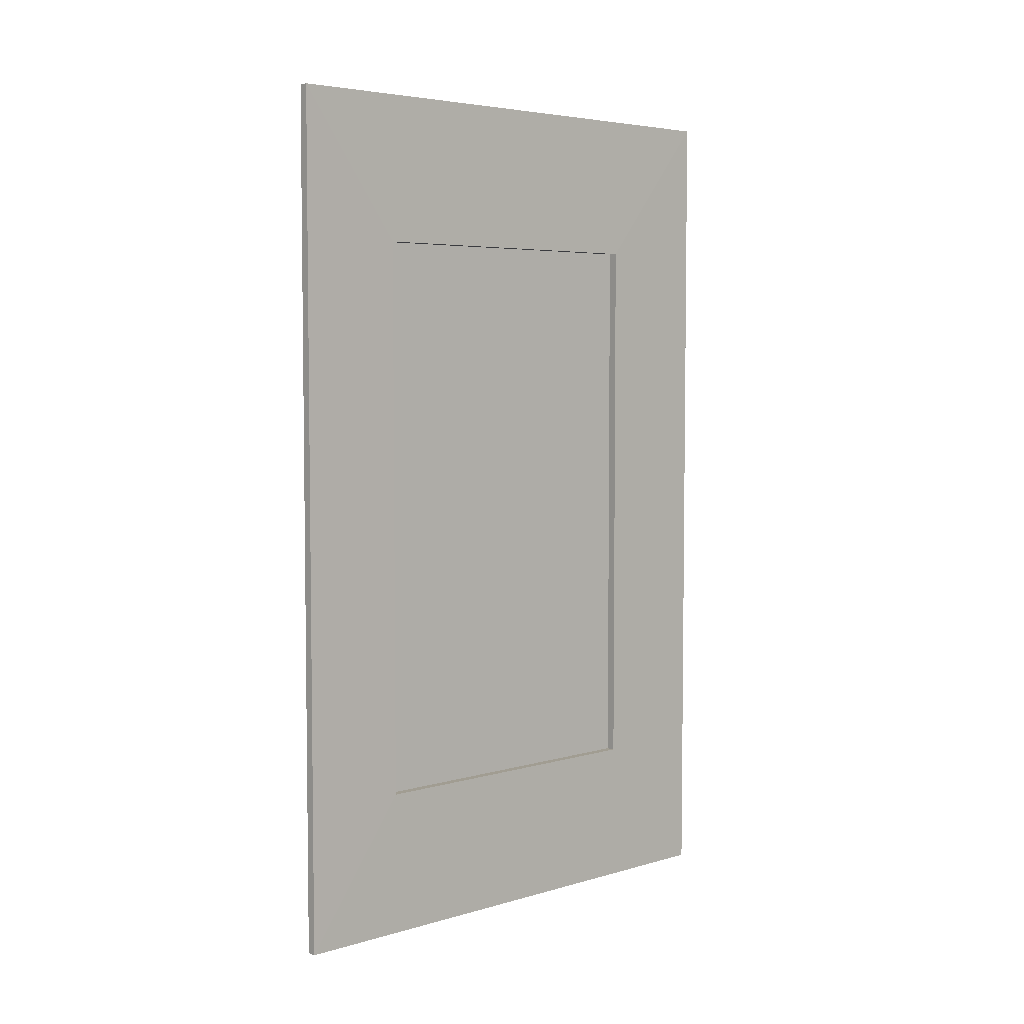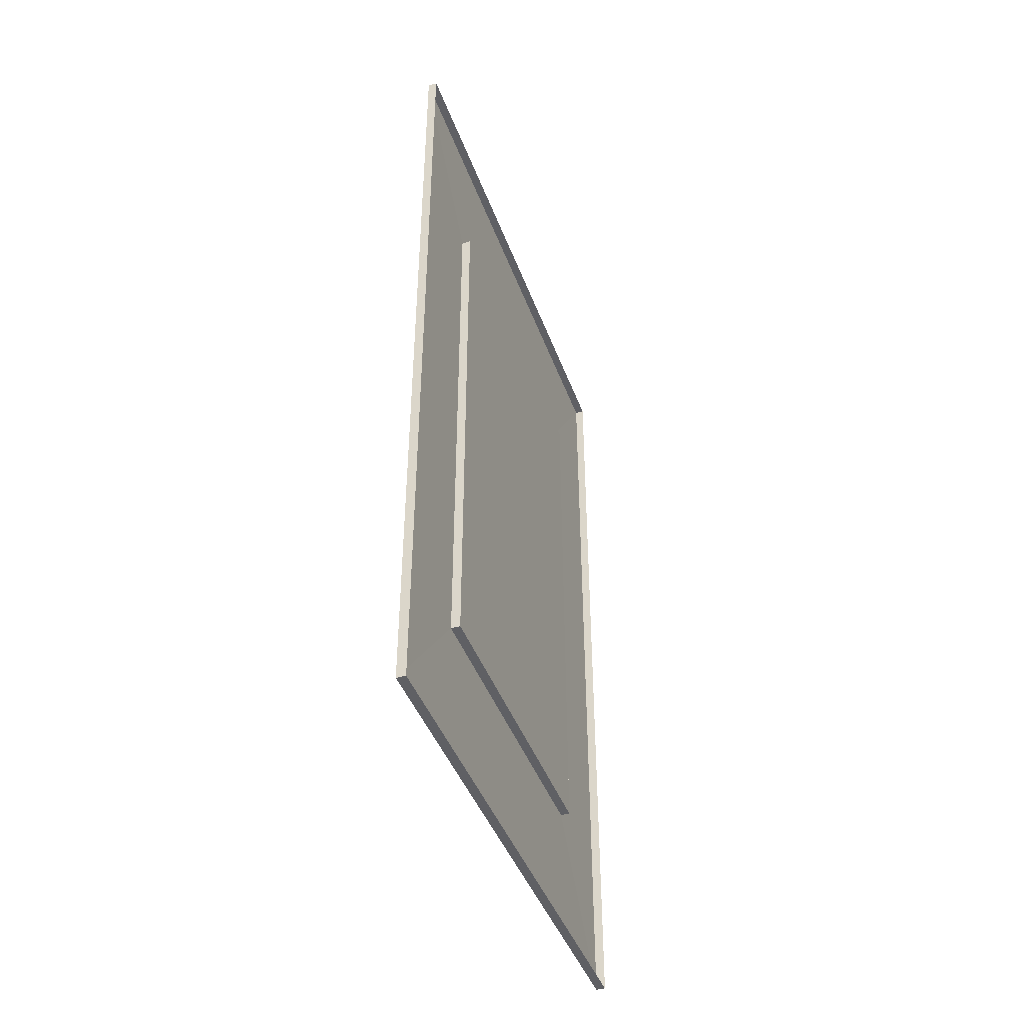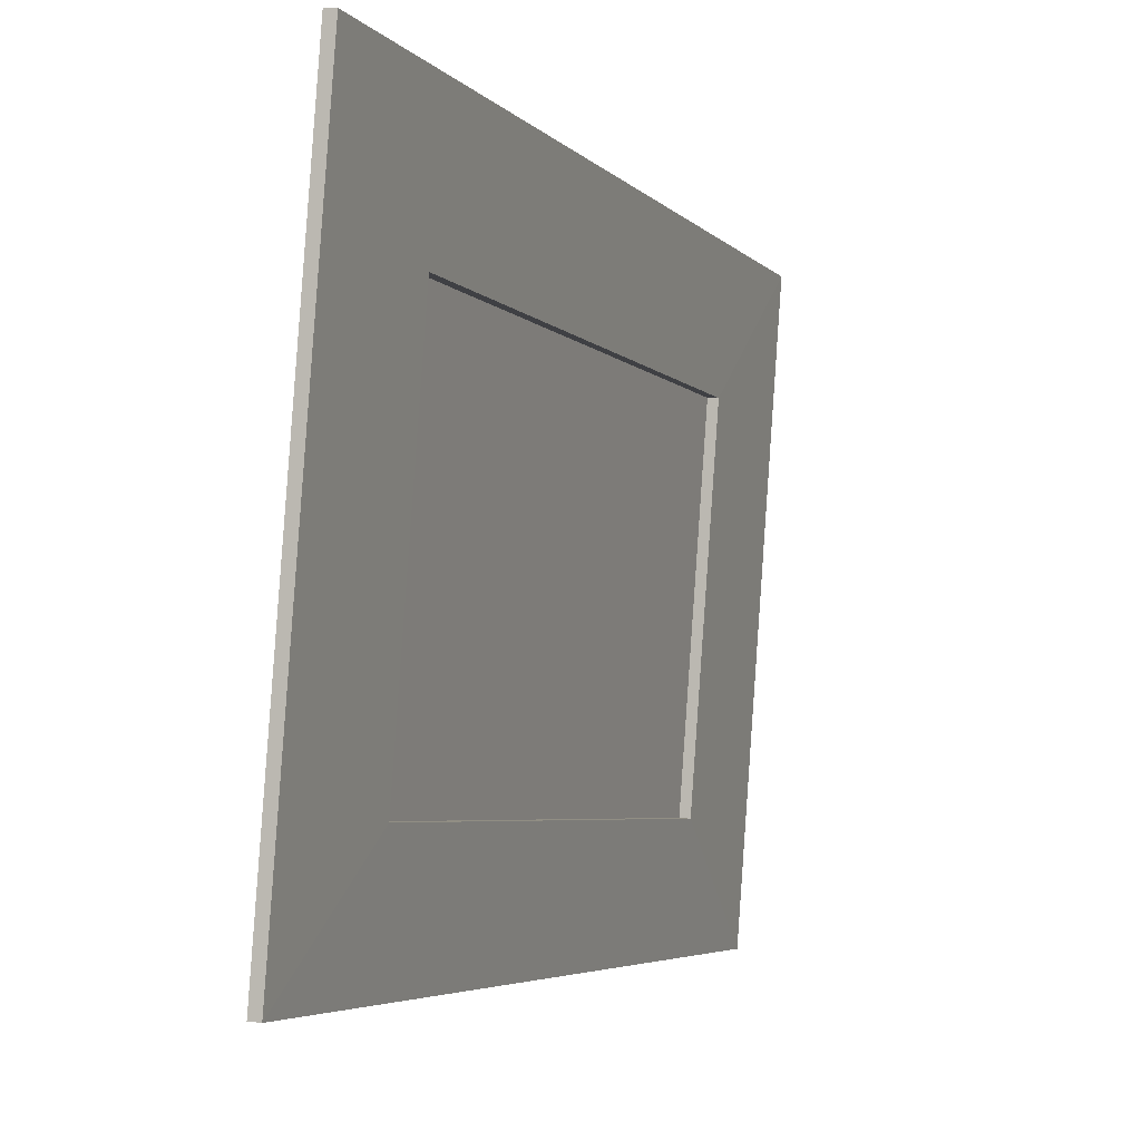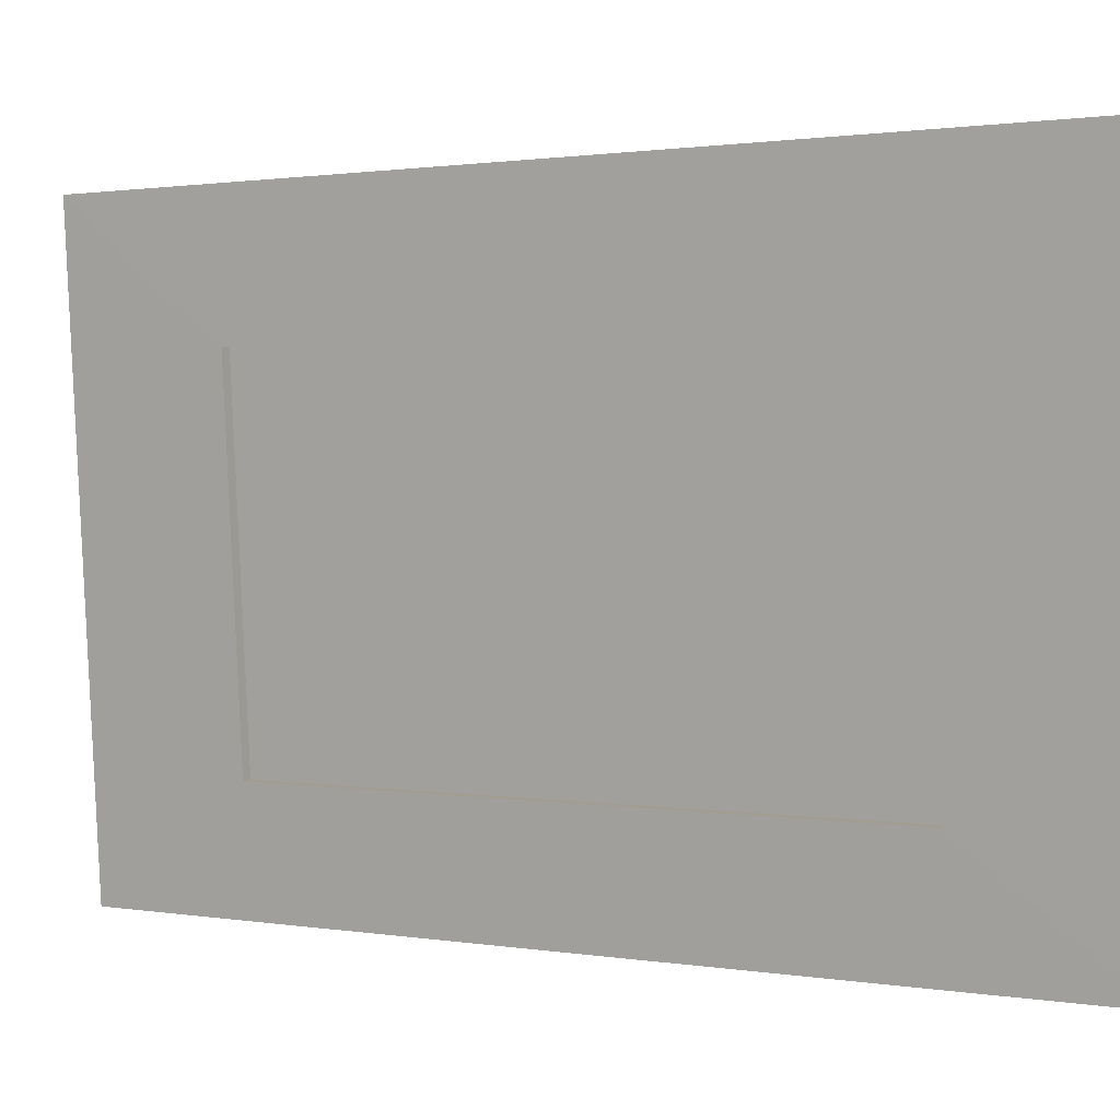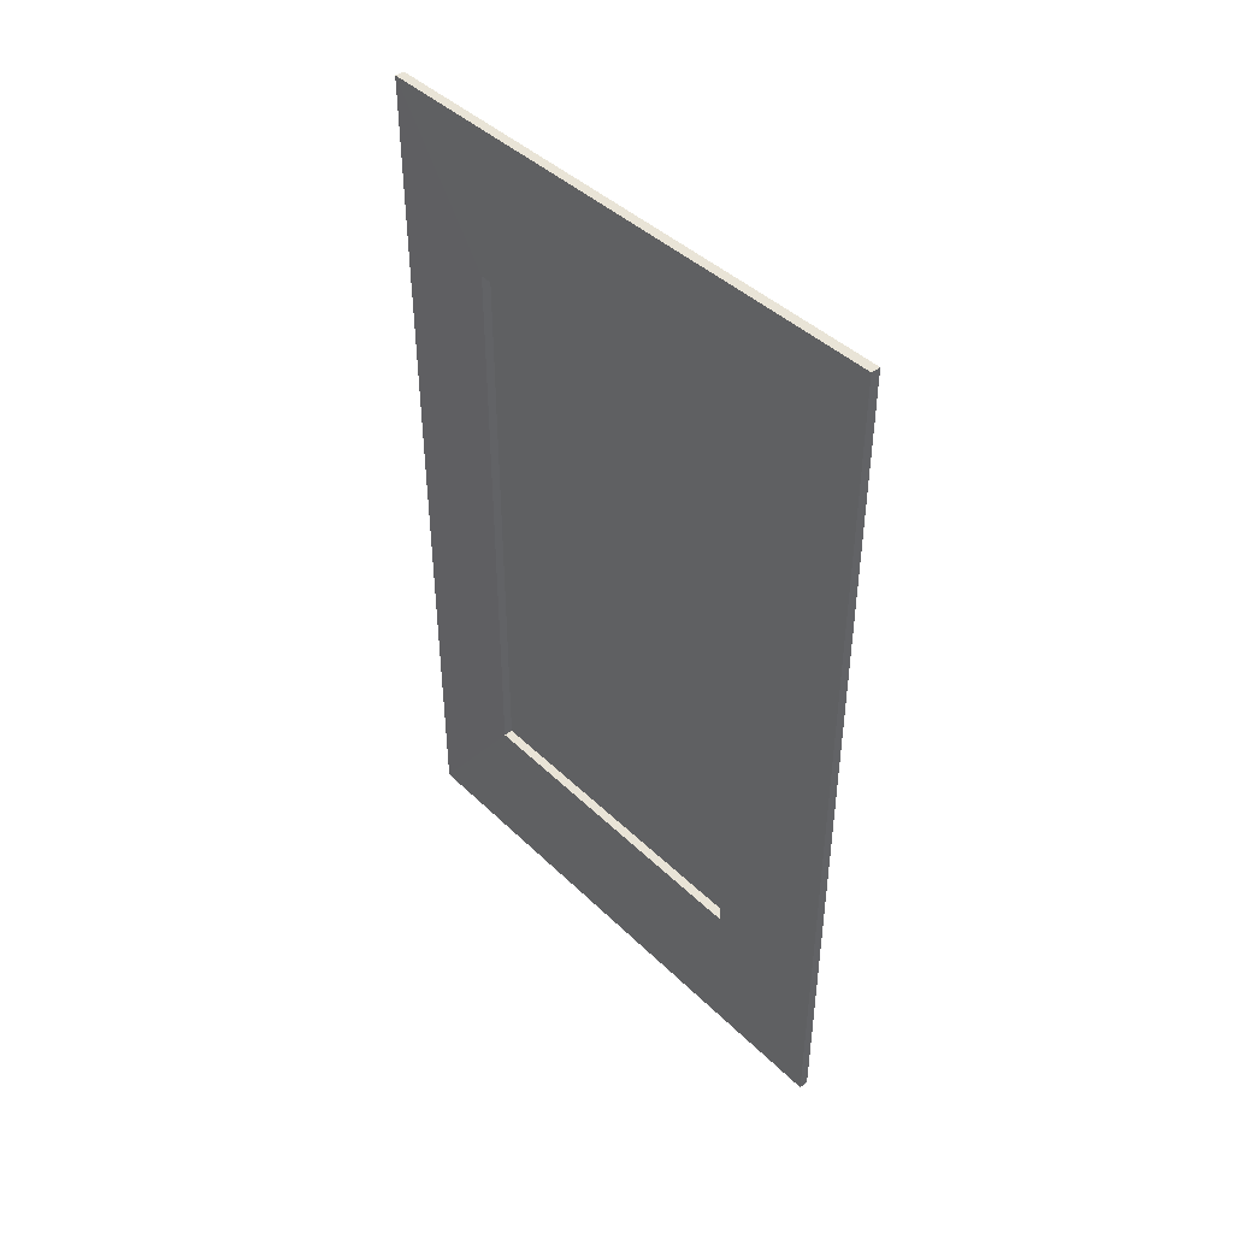
<metadata>
{"format":"obj","ext":"obj","renderer":"f3d","projection":"perspective","resolution":1024,"background":"white","views":[{"elev":4.8,"azim":43.1,"up":"+Z"},{"elev":-43.4,"azim":-164.8,"up":"+Z"},{"elev":-4.6,"azim":20.3,"up":"+Y"},{"elev":1.2,"azim":122.3,"up":"+Y"},{"elev":43.3,"azim":134.3,"up":"+Z"}]}
</metadata>
<code>
o Plane.005
v -3.218 1.314 -1.417
v -3.24 1.015 -1.417
v -3.218 1.314 -1.888
v -3.24 1.015 -1.888
v -3.222 1.249 -1.808
v -3.222 1.249 -1.497
v -3.235 1.072 -1.497
v -3.235 1.072 -1.808
v -3.217 1.248 -1.808
v -3.217 1.248 -1.497
v -3.23 1.072 -1.497
v -3.23 1.072 -1.808
v -3.213 1.314 -1.888
v -3.213 1.314 -1.417
v -3.235 1.014 -1.417
v -3.235 1.014 -1.888
f 7 5 6
f 5 10 6
f 7 12 8
f 1 13 3
f 4 15 2
f 9 14 10
f 10 15 11
f 4 13 16
f 2 14 1
f 8 9 5
f 7 10 11
f 9 16 13
f 12 15 16
f 7 8 5
f 5 9 10
f 7 11 12
f 1 14 13
f 4 16 15
f 9 13 14
f 10 14 15
f 4 3 13
f 2 15 14
f 8 12 9
f 7 6 10
f 9 12 16
f 12 11 15

</code>
